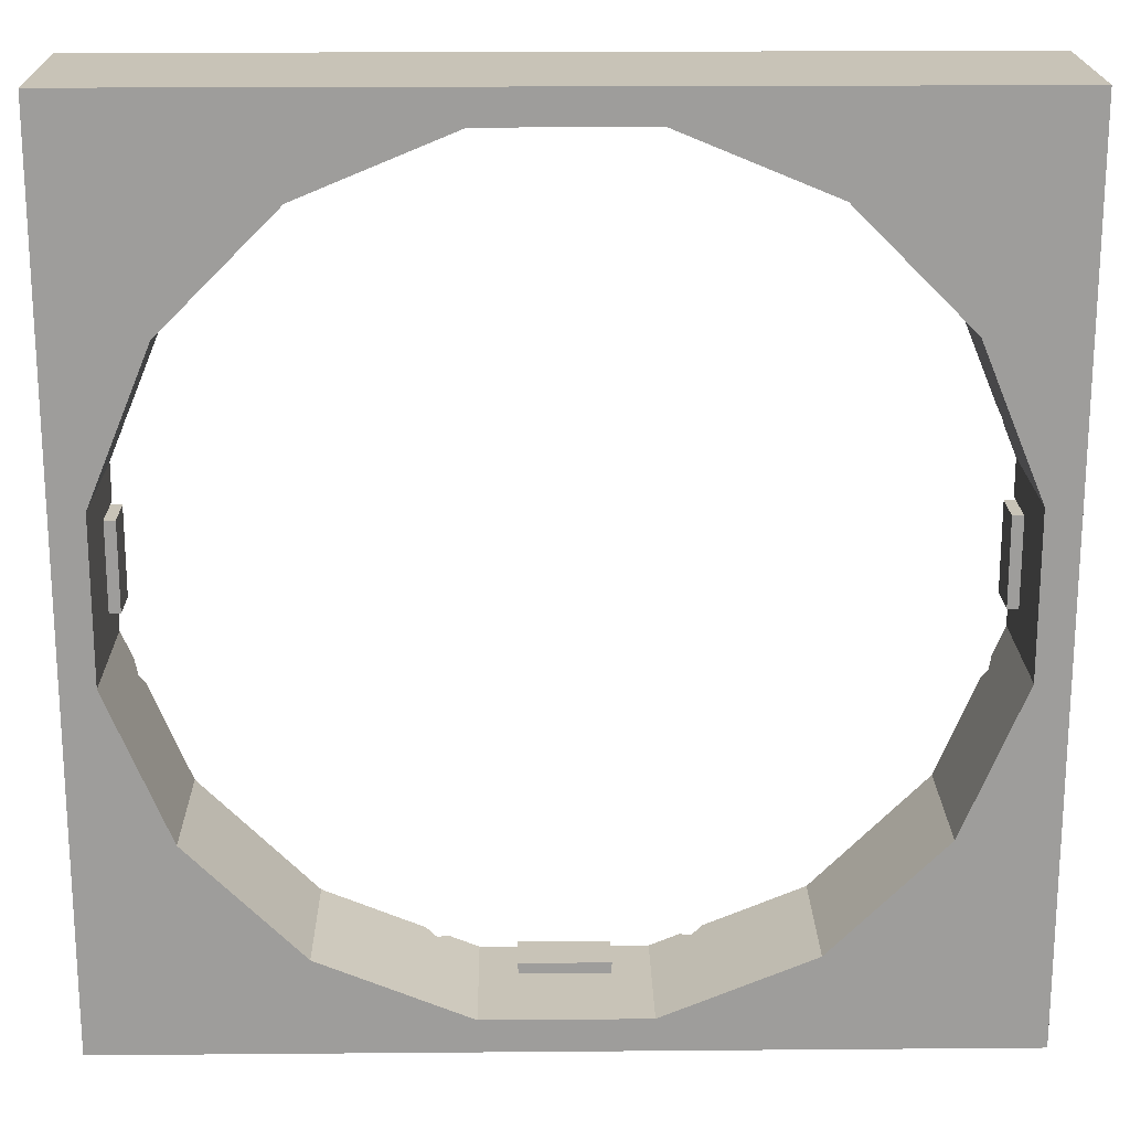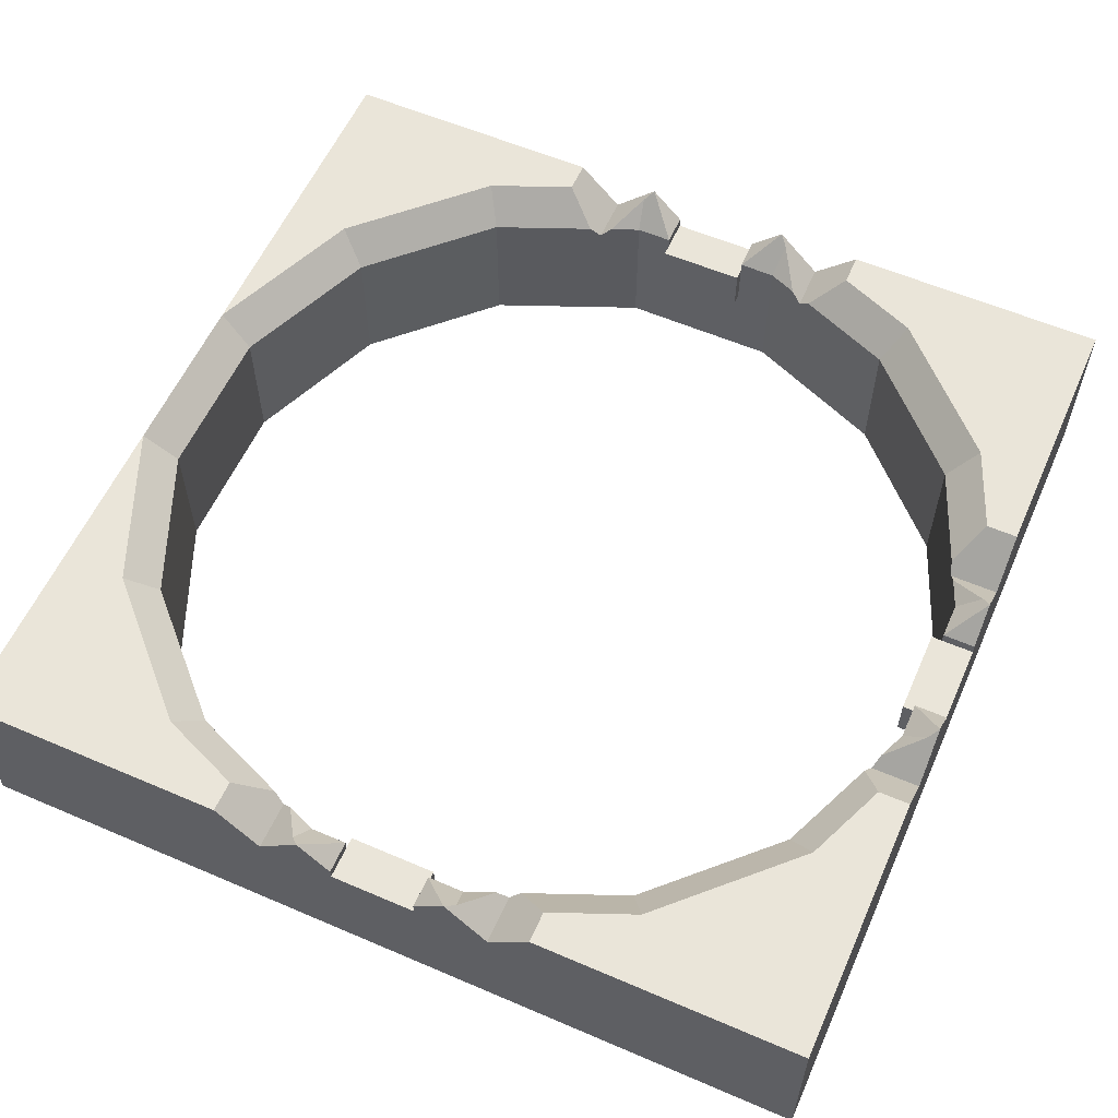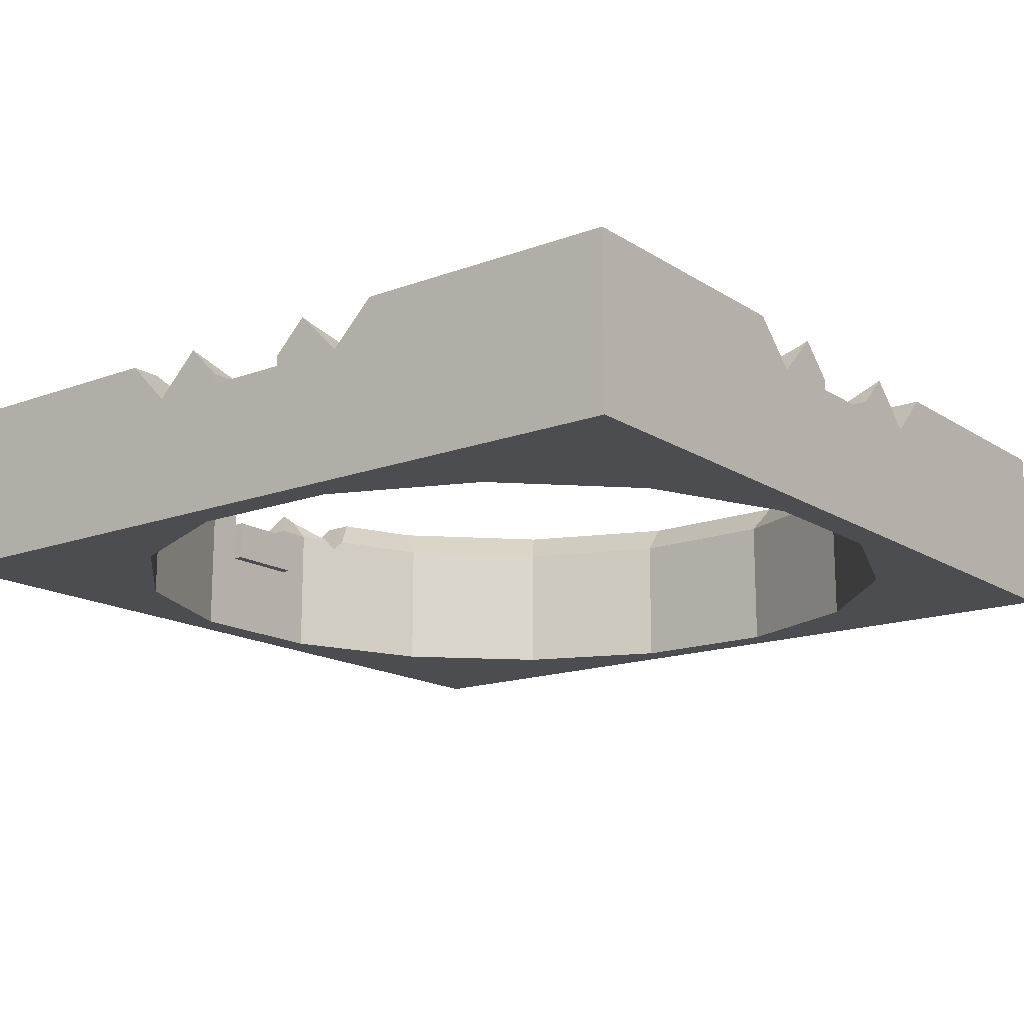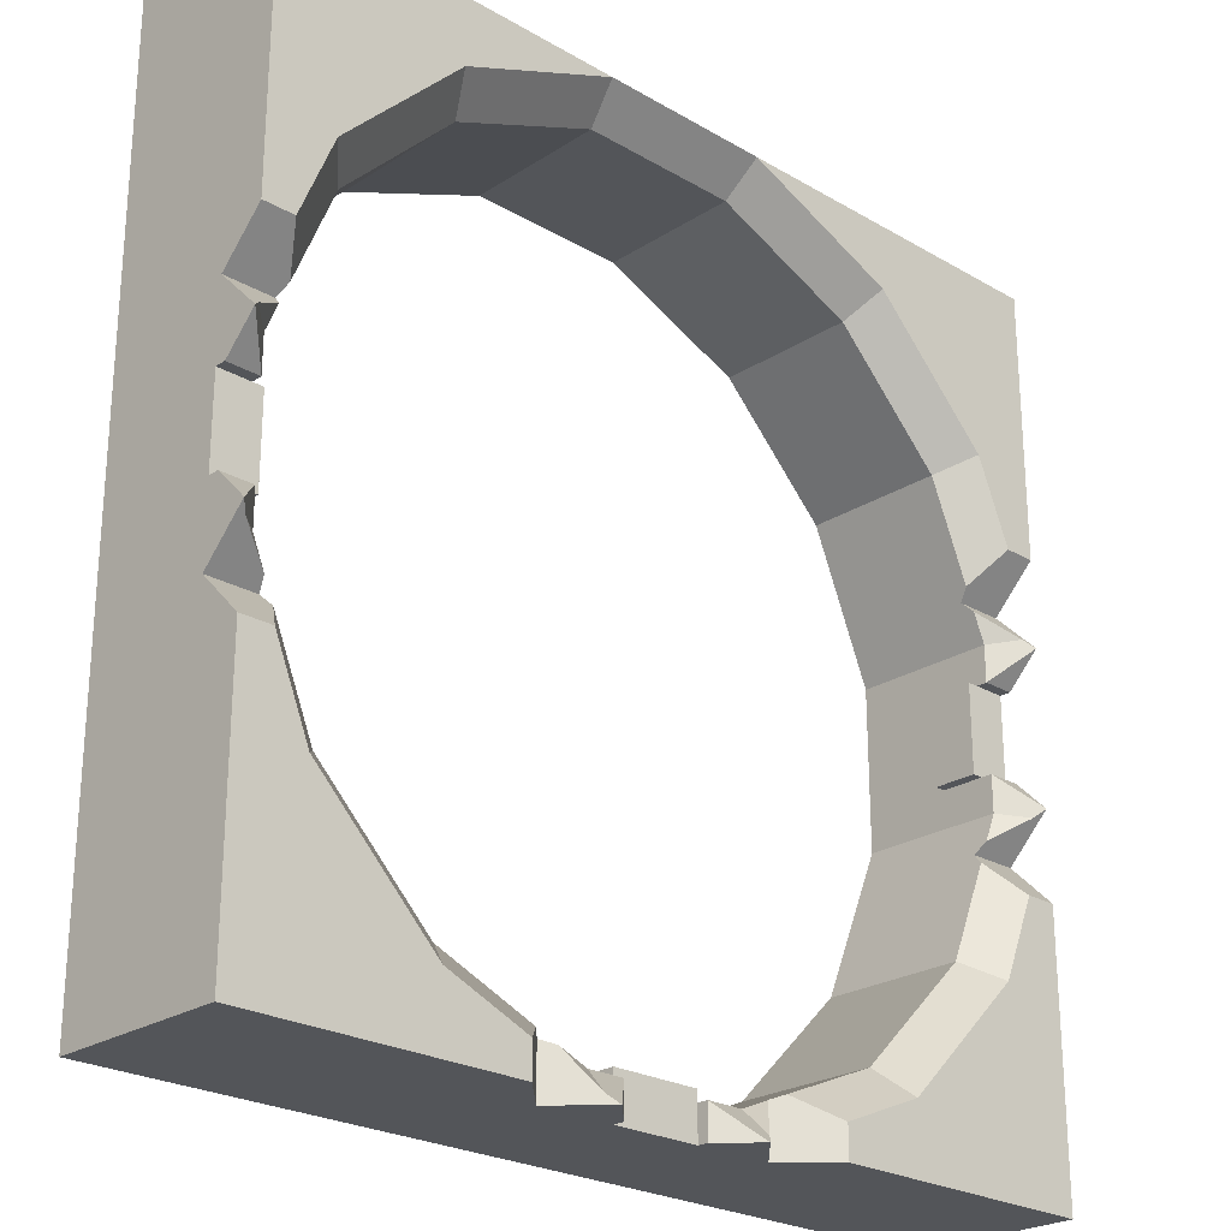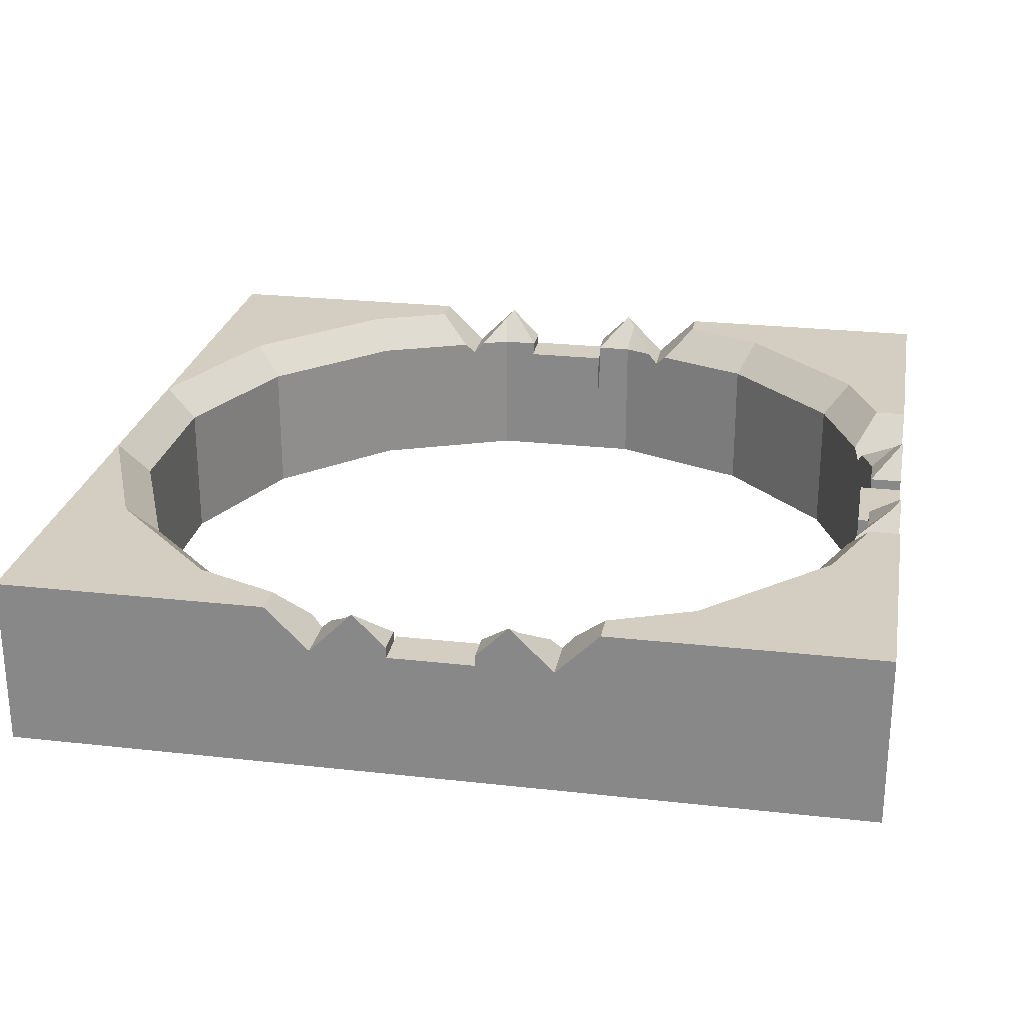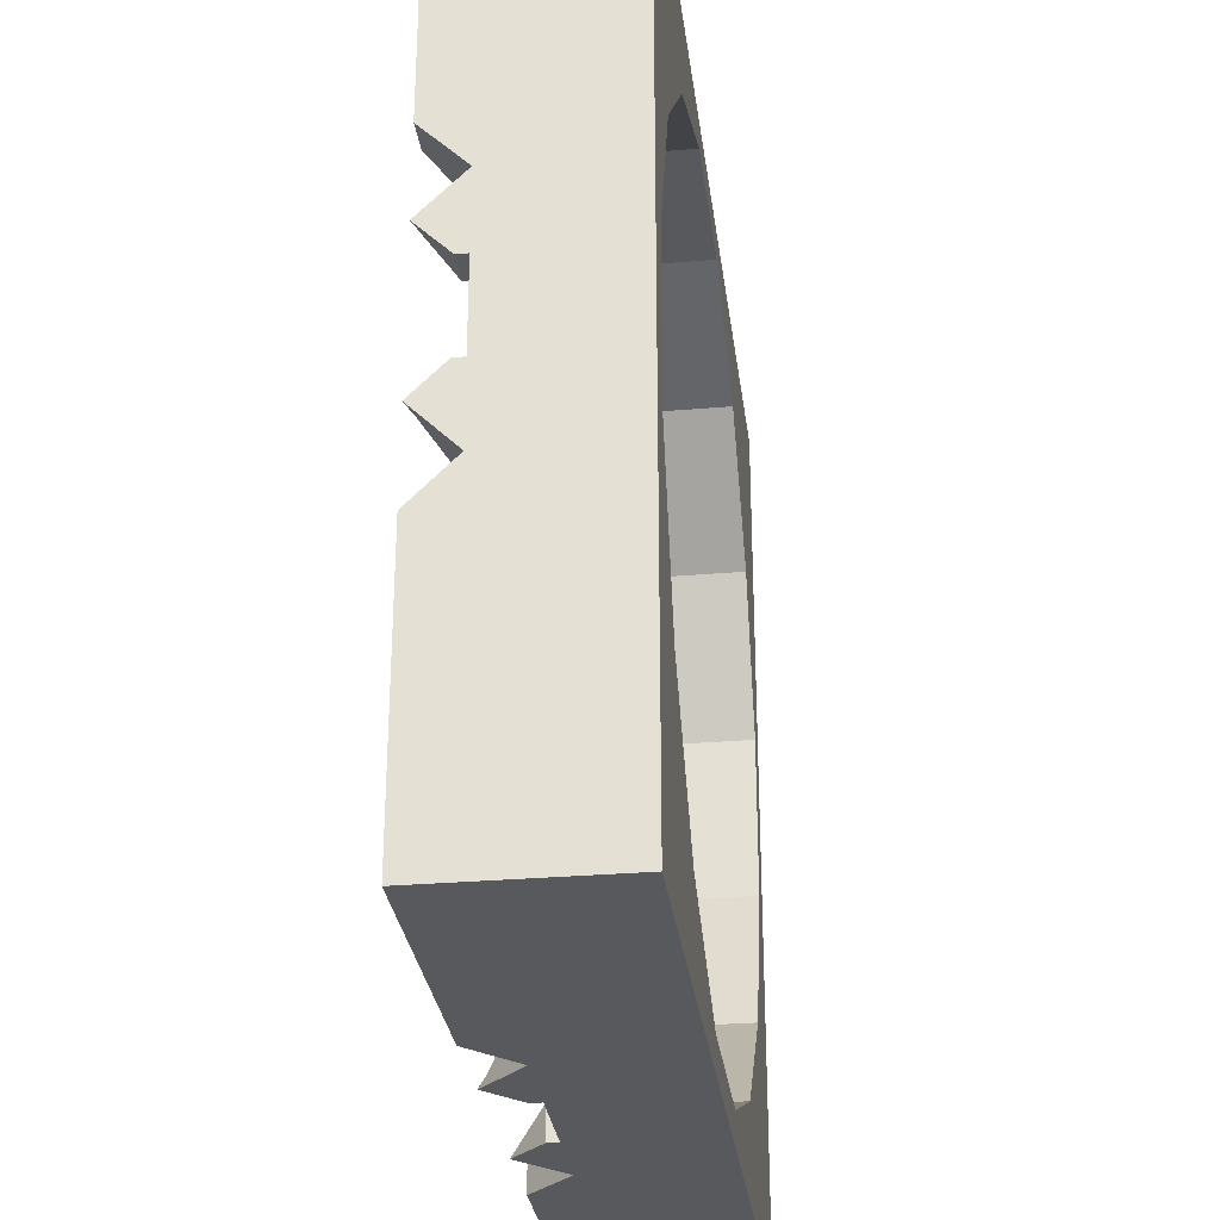
<metadata>
{"format":"obj","ext":"obj","renderer":"f3d","projection":"perspective","resolution":1024,"background":"white","views":[{"elev":19.6,"azim":-0.9,"up":"+Z"},{"elev":58.4,"azim":113.9,"up":"+Y"},{"elev":-15.9,"azim":-142.4,"up":"+Y"},{"elev":-24.5,"azim":136.3,"up":"+Z"},{"elev":25.2,"azim":100.3,"up":"+Y"},{"elev":-29.6,"azim":-82.8,"up":"+Z"}]}
</metadata>
<code>
o object1
g object1
v -0.05 -0.05 -0.45
v -0.05 -0.1 -0.45
v -0.05 -0.1 -0.5
v -0.05 -0.05 -0.5
v 0.05 -0.05 -0.5
v 0.05 -0.1 -0.5
v 0.05 -0.1 -0.45
v 0.05 -0.05 -0.45
f 4 3 1
f 3 2 1
f 3 4 6
f 4 5 6
f 6 5 7
f 5 8 7
f 1 8 5
f 1 5 4
f 7 8 2
f 8 1 2
f 3 6 7
f 3 7 2
o object2
g object2
v 0.45 -0.1 0.05
v 0.45 -0.05 0.05
v 0.5 -0.05 0.05
v 0.5 -0.1 0.05
v 0.5 -0.1 -0.05
v 0.5 -0.05 -0.05
v 0.45 -0.05 -0.05
v 0.45 -0.1 -0.05
f 12 11 9
f 11 10 9
f 13 14 12
f 14 11 12
f 14 13 15
f 13 16 15
f 13 12 16
f 12 9 16
f 9 10 16
f 10 15 16
f 15 10 11
f 15 11 14
o object3
g object3
v -0.5 -0.1 0.05
v -0.5 -0.05 0.05
v -0.5 -0.05 -0.05
v -0.5 -0.1 -0.05
v -0.45 -0.05 0.05
v -0.45 -0.1 0.05
v -0.45 -0.05 -0.05
v -0.45 -0.1 -0.05
f 17 18 19
f 17 19 20
f 18 17 21
f 17 22 21
f 21 22 23
f 22 24 23
f 17 20 24
f 17 24 22
f 20 19 24
f 19 23 24
f 21 23 18
f 23 19 18
o object4
g object4
v 0.05 -0.1 -0.5
v 0.05 -0.0375 -0.5
v 0.0875 0 -0.5
v 0.1375 -0.05 -0.5
v 0.1875 0 -0.5
v 0.5 0 -0.5
v 0.5 -0.2 -0.5
v -0.5 -0.2 -0.5
v -0.5 0 -0.5
v -0.1875 0 -0.5
v -0.1375 -0.05 -0.5
v -0.0875 0 -0.5
v -0.05 -0.0375 -0.5
v -0.05 -0.1 -0.5
v 0 -0.2 -0.5
v 0.05 -0.1 -0.4625
v 0.05 -0.0375 -0.4625
v -0.092 -0.0375 -0.4625
v -0.05 -0.0375 -0.4625
v -0.05 -0.1 -0.4625
v 0.092 -0.0375 -0.4625
v 0.092 -0.2 -0.4625
v -0.092 -0.2 -0.4625
v 0 -0.2 -0.4625
v 0.09747 -0.009973 -0.49
v 0.125 -0.0375 -0.4488
v 0.262 -0.0375 -0.3921
v 0.262 -0.2 -0.3921
v 0.1375 -0.05 -0.4437
v 0.15 -0.0375 -0.4385
v 0.1875 -0 -0.4635
v 0.2832 0 -0.4239
v 0.4239 0 -0.2832
v 0.3921 -0.0375 -0.262
v 0.4635 -0 -0.1875
v 0.4385 -0.0375 -0.15
v 0.5 -0.05 -0.1375
v 0.4437 -0.05 -0.1375
v 0.5 0 -0.1875
v 0.49 -0.009973 -0.09747
v 0.4488 -0.0375 -0.125
v 0.5 0 -0.0875
v 0.4625 -0.0375 -0.092
v 0.4625 -0.0375 -0.05
v 0.5 -0.0375 -0.05
v 0.5 -0.1 -0.05
v 0.4625 -0.1 -0.05
v 0.4625 -0.1 0.05
v 0.5 -0.1 0.05
v 0.5 -0.0375 0.05
v 0.4625 -0.0375 0.05
v 0.5 0 0.0875
v 0.49 -0.009973 0.09747
v 0.4625 -0.0375 0.092
v 0.4488 -0.0375 0.125
v 0.4385 -0.0375 0.15
v 0.3921 -0.0375 0.262
v 0.3921 -0.2 0.262
v 0.4625 -0.2 0.092
v 0.4437 -0.05 0.1375
v 0.5 -0.05 0.1375
v 0.4635 -0 0.1875
v 0.5 0 0.1875
v 0.2832 0 0.4239
v 0.09946 0 0.5
v 0.5 0 0.5
v 0.4239 0 0.2832
v 0.262 -0.0375 0.3921
v 0.092 -0.0375 0.4625
v -0.09946 0 0.5
v -0.092 -0.0375 0.4625
v -0.2832 0 0.4239
v -0.262 -0.0375 0.3921
v -0.4239 0 0.2832
v -0.3921 -0.0375 0.262
v -0.4635 -0 0.1875
v -0.4385 -0.0375 0.15
v -0.4437 -0.05 0.1375
v -0.5 -0.05 0.1375
v -0.5 0 0.1875
v -0.4488 -0.0375 0.125
v -0.49 -0.009973 0.09747
v -0.5 0 0.0875
v -0.4625 -0.0375 0.092
v -0.4625 -0.0375 0.05
v -0.5 -0.0375 0.05
v -0.5 -0.1 0.05
v -0.4625 -0.1 0.05
v -0.4625 -0.1 -0.05
v -0.5 -0.1 -0.05
v -0.5 -0.0375 -0.05
v -0.4625 -0.0375 -0.05
v -0.5 0 -0.0875
v -0.49 -0.009973 -0.09747
v -0.4625 -0.0375 -0.092
v -0.4488 -0.0375 -0.125
v -0.4385 -0.0375 -0.15
v -0.3921 -0.0375 -0.262
v -0.3921 -0.2 -0.262
v -0.4625 -0.2 -0.092
v -0.4437 -0.05 -0.1375
v -0.4635 -0 -0.1875
v -0.5 -0.05 -0.1375
v -0.5 0 -0.1875
v -0.4239 0 -0.2832
v -0.2832 0 -0.4239
v -0.262 -0.0375 -0.3921
v -0.1875 0 -0.4635
v -0.15 -0.0375 -0.4385
v -0.262 -0.2 -0.3921
v -0.4625 -0.2 0.092
v -0.3921 -0.2 0.262
v -0.262 -0.2 0.3921
v -0.092 -0.2 0.4625
v -0.5 0 0.5
v 0.092 -0.2 0.4625
v 0 -0.2 0.4625
v 0.262 -0.2 0.3921
v 0.5 -0.2 0.5
v -0.5 -0.2 0.5
v 0 -0.2 0.5
v 0.4625 -0.2 -0.092
v 0.3921 -0.2 -0.262
v -0.1375 -0.05 -0.4437
v -0.125 -0.0375 -0.4488
v -0.09747 -0.009973 -0.49
f 35 36 37
f 39 32 35
f 32 33 34
f 38 25 39
f 25 26 28
f 28 29 31
f 29 30 31
f 26 27 28
f 25 28 39
f 28 31 39
f 35 38 39
f 32 34 35
f 35 37 38
f 41 26 40
f 26 25 40
f 44 43 42
f 40 44 48
f 46 45 40
f 40 48 46
f 45 41 40
f 44 47 48
f 44 42 47
f 45 49 27
f 45 27 41
f 50 49 45
f 53 50 45
f 54 53 52
f 52 51 54
f 53 46 52
f 53 45 46
f 51 56 55
f 51 55 54
f 58 57 56
f 58 56 51
f 60 59 58
f 59 57 58
f 60 62 61
f 63 60 61
f 63 59 60
f 61 62 65
f 66 61 64
f 61 65 64
f 66 64 67
f 68 66 67
f 69 66 68
f 71 70 68
f 70 69 68
f 72 73 70
f 72 70 71
f 75 74 72
f 74 73 72
f 74 75 76
f 78 77 76
f 78 76 75
f 79 77 78
f 84 79 78
f 84 82 80
f 82 81 80
f 84 83 82
f 84 78 83
f 85 84 80
f 80 86 87
f 85 80 87
f 87 86 91
f 90 91 88
f 88 89 90
f 90 87 91
f 93 89 88
f 93 88 92
f 95 94 89
f 95 89 93
f 97 96 95
f 96 94 95
f 99 98 97
f 98 96 97
f 101 100 99
f 100 98 99
f 101 102 103
f 101 103 104
f 104 100 101
f 103 102 105
f 103 106 107
f 103 105 106
f 107 106 108
f 109 107 108
f 110 107 109
f 112 111 109
f 111 110 109
f 113 114 112
f 114 111 112
f 116 115 113
f 115 114 113
f 115 116 117
f 119 118 117
f 119 117 116
f 120 118 119
f 125 120 119
f 125 123 121
f 123 122 121
f 125 124 123
f 125 119 124
f 127 125 121
f 121 126 128
f 128 127 121
f 122 129 126
f 122 126 121
f 131 130 122
f 130 129 122
f 133 132 131
f 132 130 131
f 122 123 131
f 123 134 131
f 120 125 127
f 117 118 127
f 118 120 127
f 112 109 108
f 113 112 135
f 135 124 113
f 124 119 113
f 119 116 113
f 112 108 135
f 108 106 105
f 108 105 102
f 102 101 136
f 101 99 136
f 136 135 102
f 135 108 102
f 97 137 136
f 97 136 99
f 95 138 137
f 95 137 97
f 98 100 104
f 96 98 139
f 139 94 96
f 98 104 139
f 93 140 141
f 141 138 95
f 93 141 95
f 92 142 93
f 142 140 93
f 92 88 91
f 92 91 81
f 143 90 89
f 145 89 94
f 94 139 144
f 94 144 145
f 145 143 89
f 81 91 86
f 81 86 80
f 81 82 92
f 82 142 92
f 79 84 85
f 77 85 76
f 77 79 85
f 71 68 67
f 71 146 83
f 83 78 72
f 78 75 72
f 83 72 71
f 71 67 146
f 67 64 65
f 67 65 62
f 62 60 147
f 60 58 147
f 147 146 62
f 146 67 62
f 51 52 58
f 52 147 58
f 42 149 148
f 148 133 134
f 133 131 134
f 134 47 148
f 47 42 148
f 42 150 149
f 36 150 42
f 43 36 42
f 40 25 44
f 25 38 44
f 44 38 43
f 38 37 43
f 37 36 43
f 35 148 149
f 36 35 150
f 35 149 150
f 133 148 35
f 34 133 35
f 34 132 133
f 130 132 34
f 33 130 34
f 33 128 129
f 128 126 129
f 33 129 130
f 103 107 110
f 144 103 111
f 114 144 111
f 114 127 32
f 128 33 32
f 127 128 32
f 115 117 127
f 114 115 127
f 114 32 144
f 144 139 104
f 144 104 103
f 103 110 111
f 46 48 39
f 32 39 47
f 144 32 135
f 135 136 144
f 136 137 144
f 137 138 144
f 138 141 145
f 143 145 140
f 31 143 83
f 83 146 31
f 146 147 31
f 147 52 31
f 143 82 83
f 143 142 82
f 143 140 142
f 145 141 140
f 138 145 144
f 32 124 135
f 32 123 124
f 32 134 123
f 32 47 134
f 39 48 47
f 52 46 31
f 46 39 31
f 61 66 69
f 31 61 70
f 70 73 31
f 73 85 143
f 87 90 143
f 85 87 143
f 74 76 85
f 73 74 85
f 73 143 31
f 31 30 63
f 31 63 61
f 61 69 70
f 57 59 63
f 30 57 63
f 30 29 56
f 29 55 56
f 30 56 57
f 28 53 54
f 54 55 29
f 29 28 54
f 50 53 28
f 27 49 28
f 49 50 28
f 26 41 27

</code>
